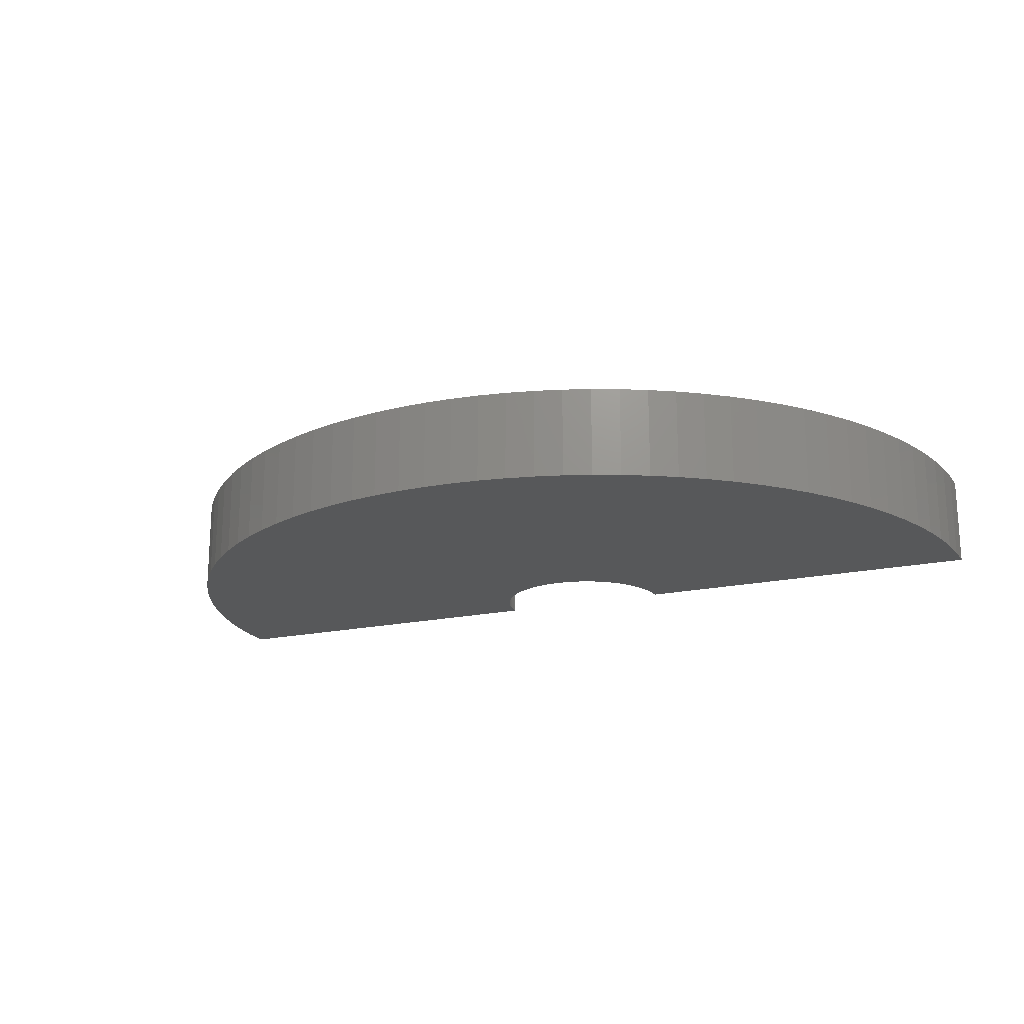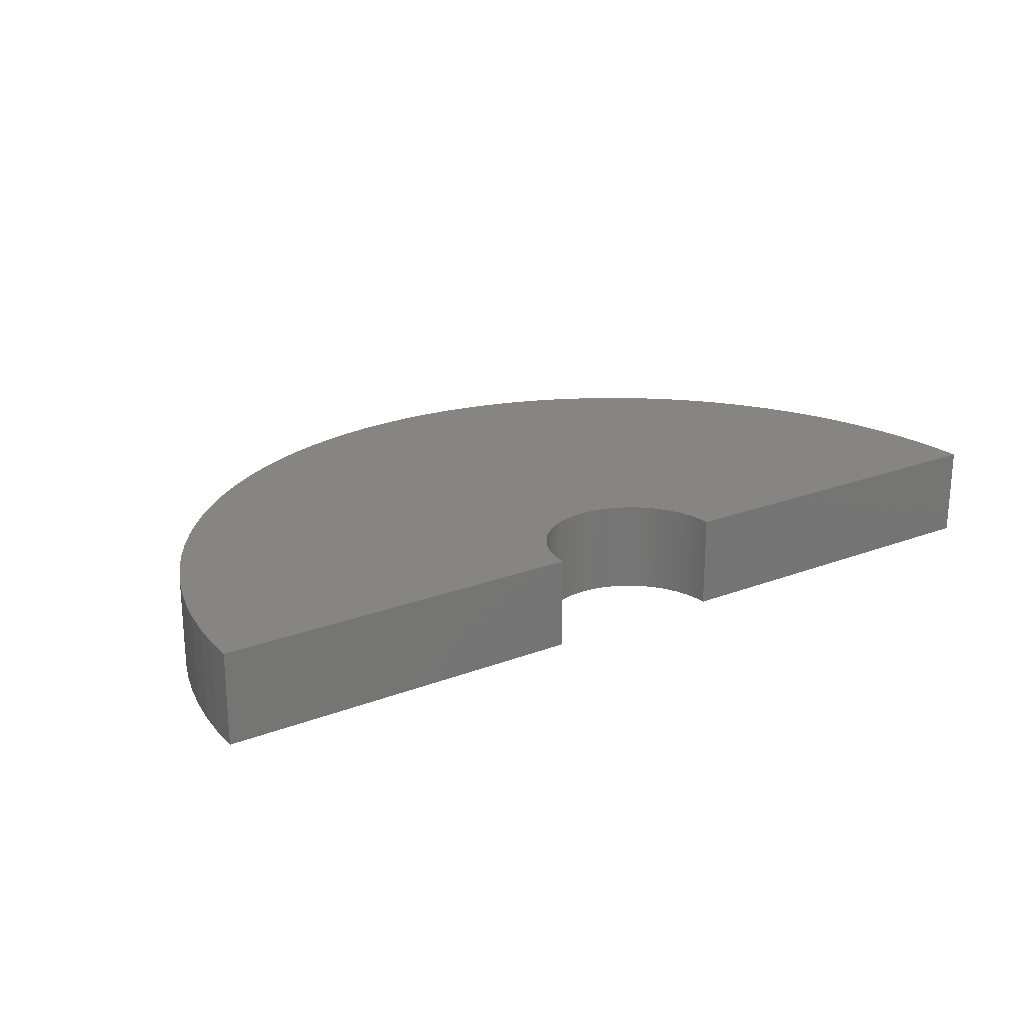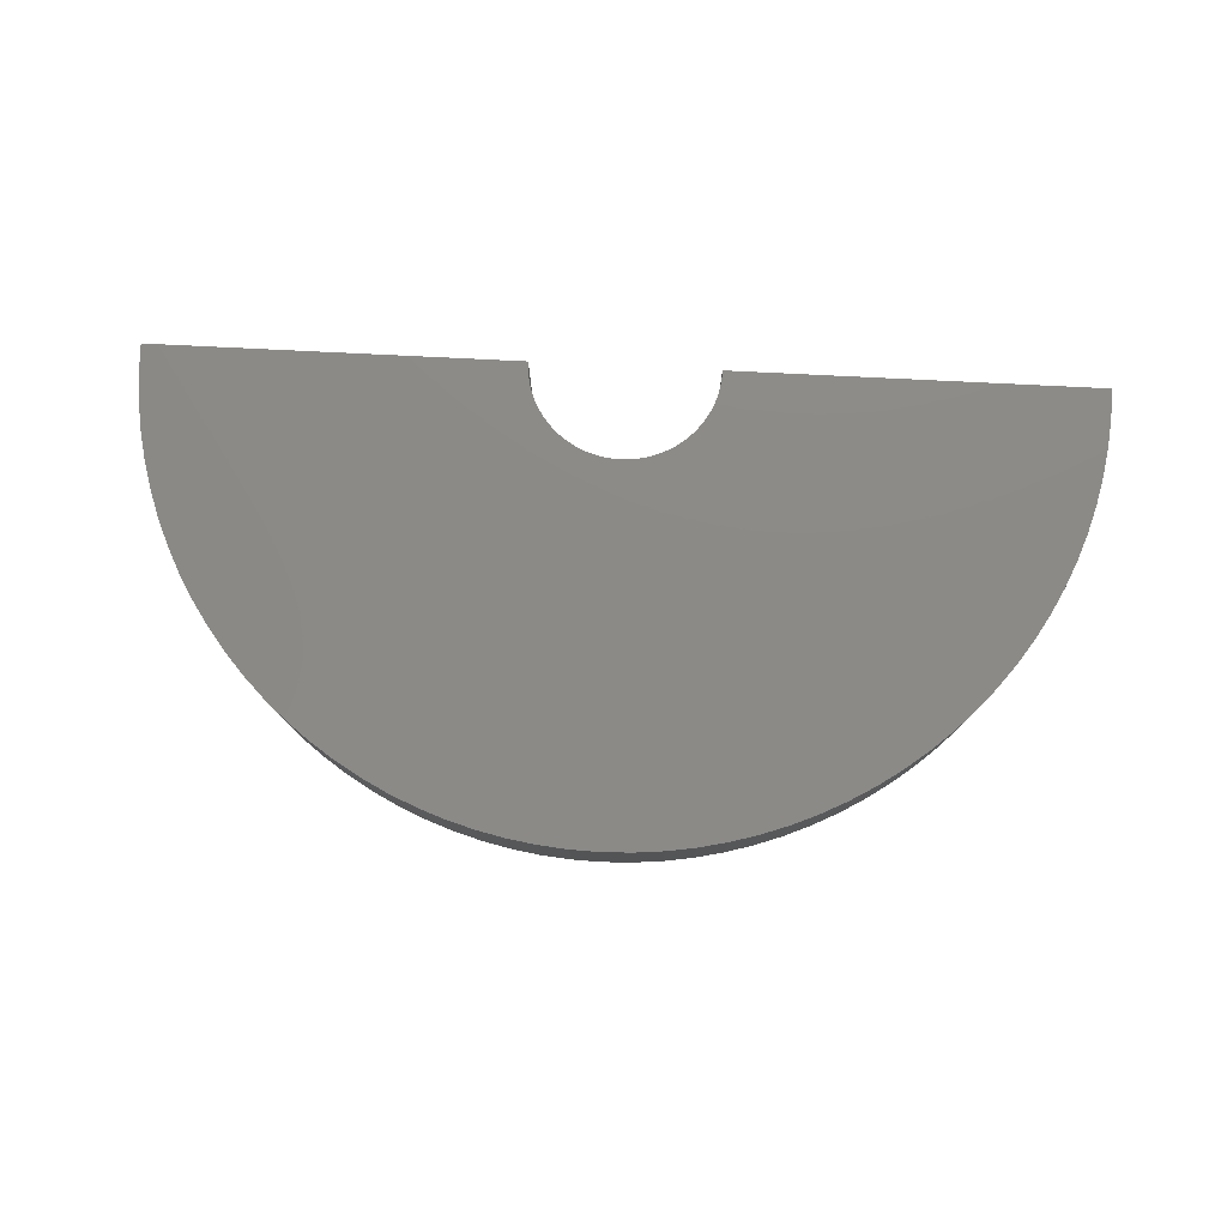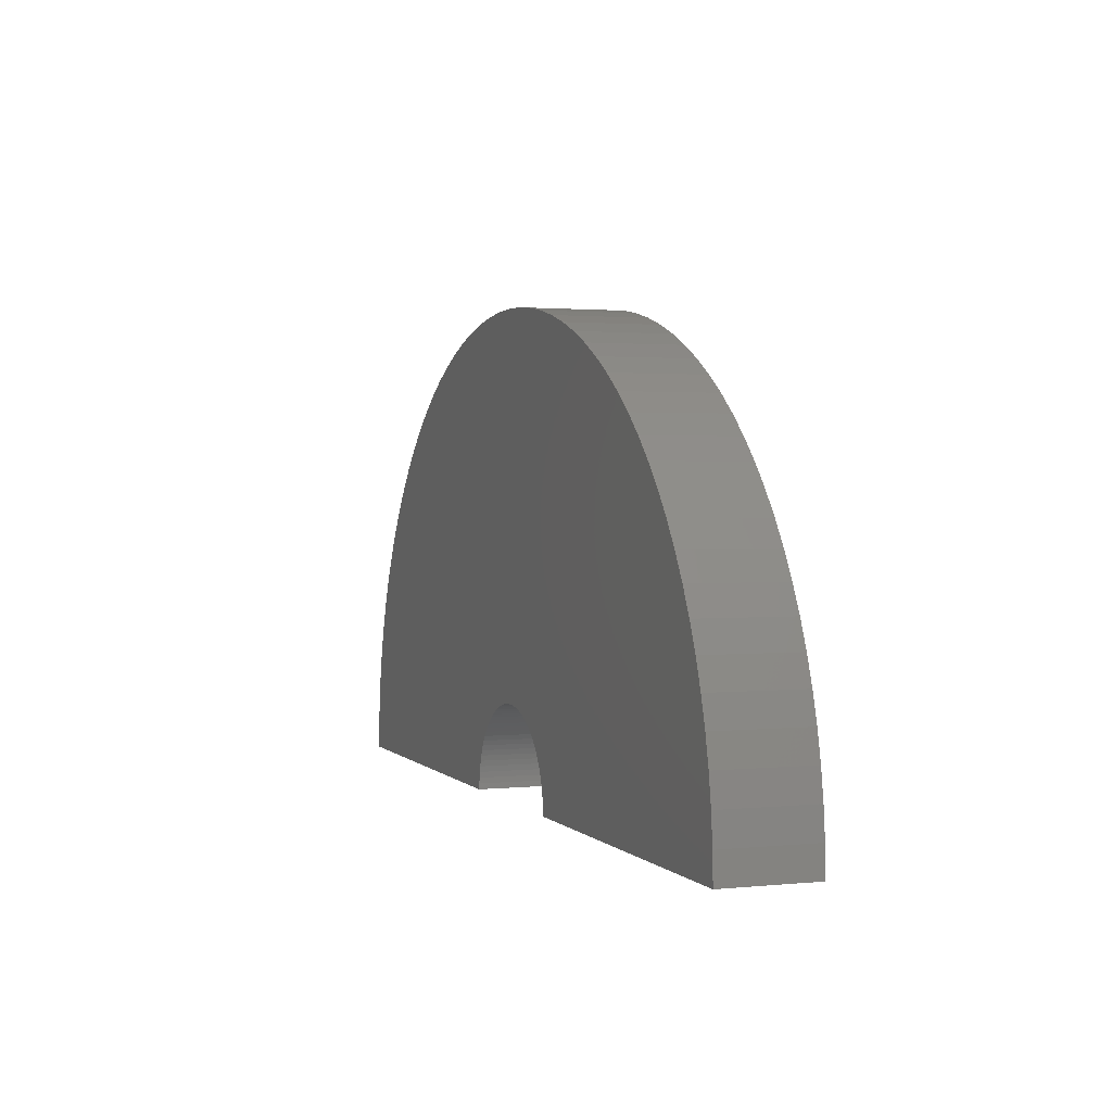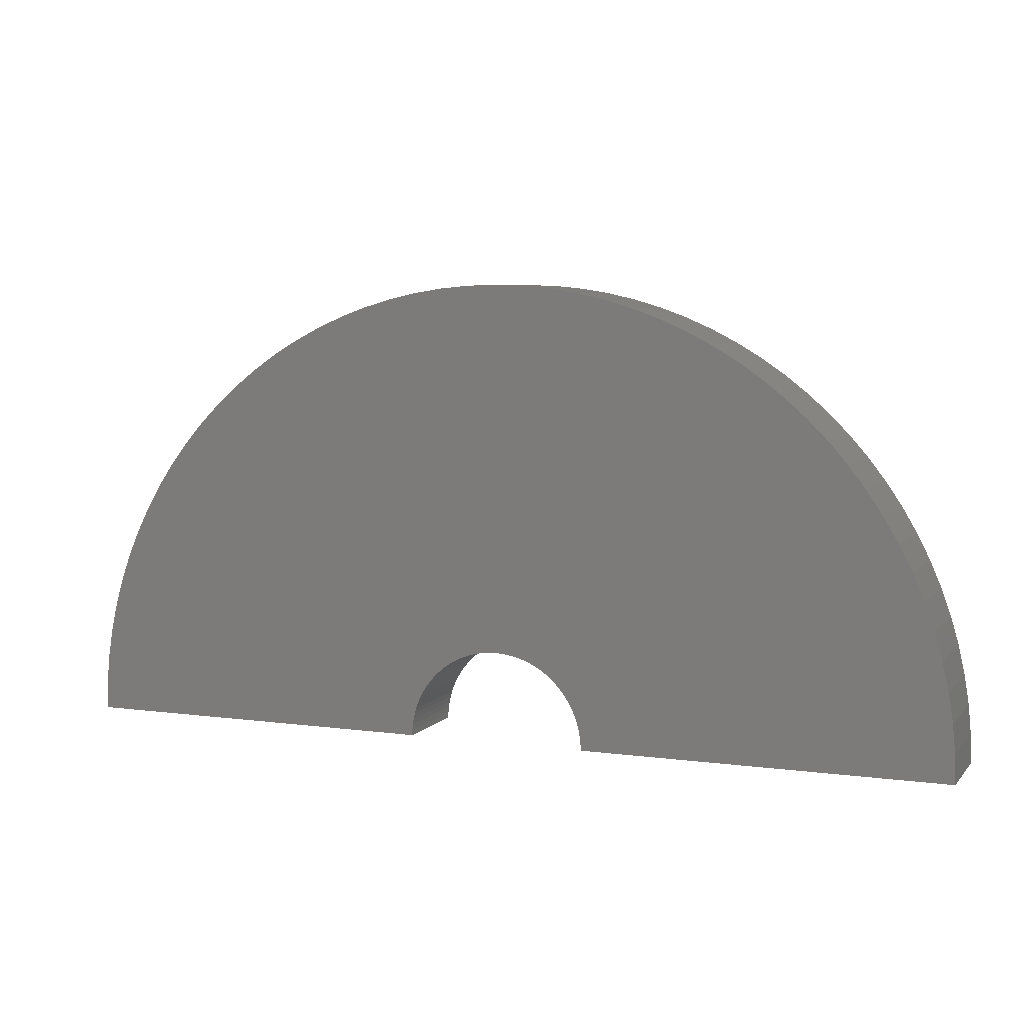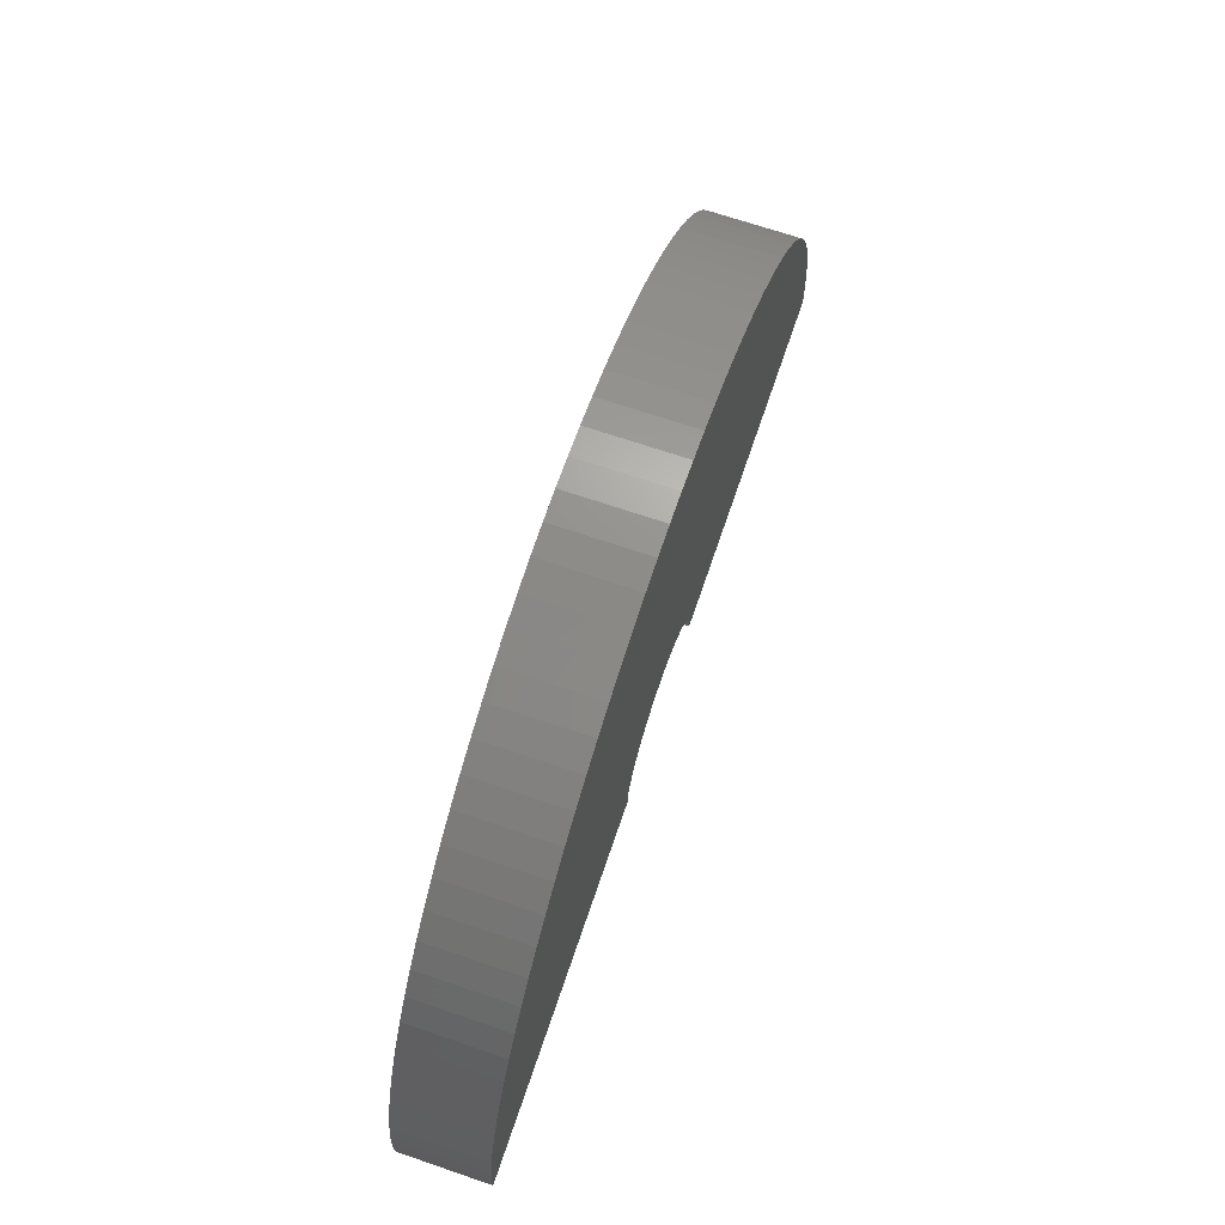
<metadata>
{"format":"stl","ext":"stl","renderer":"f3d","projection":"perspective","resolution":1024,"background":"white","views":[{"elev":-18.9,"azim":-157.2,"up":"+Z"},{"elev":22.2,"azim":-33.6,"up":"+Z"},{"elev":77.8,"azim":-177.2,"up":"+Z"},{"elev":1.8,"azim":69.9,"up":"+Y"},{"elev":6.4,"azim":21.9,"up":"+Y"},{"elev":69.4,"azim":-71.2,"up":"+Y"}]}
</metadata>
<code>
# stl→obj: 204 verts, 404 faces
v 47.62 0 9.525
v 47.53 2.99 0
v 47.53 2.99 9.525
v 47.62 0 0
v -47.62 0 0
v -47.53 2.99 9.525
v -47.53 2.99 0
v -47.62 0 9.525
v 0 47.62 0
v -2.99 47.53 9.525
v 0 47.62 9.525
v -2.99 47.53 0
v 34.72 32.6 9.525
v 32.6 34.72 0
v 32.6 34.72 9.525
v 34.72 32.6 0
v -34.72 32.6 0
v -32.6 34.72 9.525
v -32.6 34.72 0
v -34.72 32.6 9.525
v 44.28 17.53 9.525
v 43.09 20.28 0
v 43.09 20.28 9.525
v 44.28 17.53 0
v 27.99 38.53 0
v 25.52 40.21 9.525
v 27.99 38.53 9.525
v 25.52 40.21 0
v -41.73 22.94 0
v -40.21 25.52 9.525
v -40.21 25.52 0
v -41.73 22.94 9.525
v -38.53 27.99 9.525
v -38.53 27.99 0
v -8.924 46.78 0
v -11.84 46.13 9.525
v -8.924 46.78 9.525
v -11.84 46.13 0
v 46.78 8.924 9.525
v 46.13 11.84 0
v 46.13 11.84 9.525
v 46.78 8.924 0
v 45.29 14.72 0
v 45.29 14.72 9.525
v 41.73 22.94 0
v 41.73 22.94 9.525
v 8.924 46.78 0
v 5.969 47.25 9.525
v 8.924 46.78 9.525
v 5.969 47.25 0
v 30.36 36.7 0
v 30.36 36.7 9.525
v -44.28 17.53 0
v -43.09 20.28 9.525
v -43.09 20.28 0
v -44.28 17.53 9.525
v -46.78 8.924 0
v -46.13 11.84 9.525
v -46.13 11.84 0
v -46.78 8.924 9.525
v -45.29 14.72 0
v -45.29 14.72 9.525
v -47.25 5.969 0
v -47.25 5.969 9.525
v -25.52 40.21 0
v -27.99 38.53 9.525
v -25.52 40.21 9.525
v -27.99 38.53 0
v -20.28 43.09 0
v -22.94 41.73 9.525
v -20.28 43.09 9.525
v -22.94 41.73 0
v -30.36 36.7 0
v -30.36 36.7 9.525
v -14.72 45.29 0
v -17.53 44.28 9.525
v -14.72 45.29 9.525
v -17.53 44.28 0
v -5.969 47.25 0
v -5.969 47.25 9.525
v 47.25 5.969 9.525
v 47.25 5.969 0
v 38.53 27.99 9.525
v 36.7 30.36 0
v 36.7 30.36 9.525
v 38.53 27.99 0
v 40.21 25.52 9.525
v 40.21 25.52 0
v 14.72 45.29 0
v 11.84 46.13 9.525
v 14.72 45.29 9.525
v 11.84 46.13 0
v 2.99 47.53 9.525
v 2.99 47.53 0
v 17.53 44.28 0
v 17.53 44.28 9.525
v 22.94 41.73 0
v 20.28 43.09 9.525
v 22.94 41.73 9.525
v 20.28 43.09 0
v -36.7 30.36 0
v -36.7 30.36 9.525
v 9.506 0.5981 9.525
v 9.45 1.194 9.525
v 9.356 1.785 9.525
v 9.226 2.369 9.525
v 9.059 2.943 9.525
v 8.856 3.506 9.525
v 8.618 4.056 9.525
v 8.347 4.589 9.525
v 8.042 5.104 9.525
v 7.706 5.599 9.525
v 7.339 6.071 9.525
v 6.943 6.52 9.525
v 6.52 6.943 9.525
v 6.071 7.339 9.525
v 5.599 7.706 9.525
v 5.104 8.042 9.525
v 4.589 8.347 9.525
v 4.056 8.618 9.525
v 3.506 8.856 9.525
v 2.943 9.059 9.525
v 9.525 0 9.525
v 2.369 9.226 9.525
v 1.785 9.356 9.525
v 1.194 9.45 9.525
v 0.5981 9.506 9.525
v 0 9.525 9.525
v -0.5981 9.506 9.525
v -1.194 9.45 9.525
v -1.785 9.356 9.525
v -2.369 9.226 9.525
v -2.943 9.059 9.525
v -3.506 8.856 9.525
v -4.056 8.618 9.525
v -4.589 8.347 9.525
v -5.104 8.042 9.525
v -5.599 7.706 9.525
v -6.071 7.339 9.525
v -6.52 6.943 9.525
v -6.943 6.52 9.525
v -7.339 6.071 9.525
v -7.706 5.599 9.525
v -8.042 5.104 9.525
v -8.347 4.589 9.525
v -8.618 4.056 9.525
v -8.856 3.506 9.525
v -9.059 2.943 9.525
v -9.226 2.369 9.525
v -9.356 1.785 9.525
v -9.45 1.194 9.525
v -9.506 0.5981 9.525
v -9.525 0 9.525
v 9.506 0.5981 0
v 9.45 1.194 0
v 9.356 1.785 0
v 9.226 2.369 0
v 9.059 2.943 0
v 8.856 3.506 0
v 8.618 4.056 0
v 8.347 4.589 0
v 8.042 5.104 0
v 7.706 5.599 0
v 7.339 6.071 0
v 6.943 6.52 0
v 6.52 6.943 0
v 6.071 7.339 0
v 5.599 7.706 0
v 9.525 0 0
v 5.104 8.042 0
v 4.589 8.347 0
v 4.056 8.618 0
v 3.506 8.856 0
v 2.943 9.059 0
v 2.369 9.226 0
v 1.785 9.356 0
v 1.194 9.45 0
v 0.5981 9.506 0
v 0 9.525 0
v -0.5981 9.506 0
v -1.194 9.45 0
v -1.785 9.356 0
v -2.369 9.226 0
v -2.943 9.059 0
v -3.506 8.856 0
v -4.056 8.618 0
v -4.589 8.347 0
v -5.104 8.042 0
v -5.599 7.706 0
v -6.071 7.339 0
v -6.52 6.943 0
v -6.943 6.52 0
v -7.339 6.071 0
v -7.706 5.599 0
v -8.042 5.104 0
v -8.347 4.589 0
v -8.618 4.056 0
v -8.856 3.506 0
v -9.059 2.943 0
v -9.226 2.369 0
v -9.356 1.785 0
v -9.45 1.194 0
v -9.506 0.5981 0
v -9.525 0 0
f 1 2 3
f 2 1 4
f 5 6 7
f 6 5 8
f 9 10 11
f 10 9 12
f 13 14 15
f 14 13 16
f 17 18 19
f 18 17 20
f 21 22 23
f 22 21 24
f 25 26 27
f 26 25 28
f 29 30 31
f 30 29 32
f 31 33 34
f 33 31 30
f 35 36 37
f 36 35 38
f 39 40 41
f 40 39 42
f 41 43 44
f 43 41 40
f 23 45 46
f 45 23 22
f 47 48 49
f 48 47 50
f 51 27 52
f 27 51 25
f 53 54 55
f 54 53 56
f 57 58 59
f 58 57 60
f 61 56 53
f 56 61 62
f 63 60 57
f 60 63 64
f 65 66 67
f 66 65 68
f 69 70 71
f 70 69 72
f 73 18 74
f 18 73 19
f 75 76 77
f 76 75 78
f 79 37 80
f 37 79 35
f 81 42 39
f 42 81 82
f 3 82 81
f 82 3 2
f 83 84 85
f 84 83 86
f 85 16 13
f 16 85 84
f 87 86 83
f 86 87 88
f 89 90 91
f 90 89 92
f 92 49 90
f 49 92 47
f 50 93 48
f 93 50 94
f 94 11 93
f 11 94 9
f 95 91 96
f 91 95 89
f 97 98 99
f 98 97 100
f 28 99 26
f 99 28 97
f 14 52 15
f 52 14 51
f 101 20 17
f 20 101 102
f 34 102 101
f 102 34 33
f 55 32 29
f 32 55 54
f 59 62 61
f 62 59 58
f 7 64 63
f 64 7 6
f 103 3 81
f 104 81 39
f 105 39 41
f 106 41 44
f 107 44 21
f 108 21 23
f 109 23 46
f 110 46 87
f 111 87 83
f 112 83 85
f 113 85 13
f 114 13 15
f 115 15 52
f 116 52 27
f 117 27 26
f 118 26 99
f 119 99 98
f 120 98 96
f 121 96 91
f 122 91 90
f 83 112 111
f 1 103 123
f 3 103 1
f 103 81 104
f 39 105 104
f 41 106 105
f 124 90 49
f 44 107 106
f 21 108 107
f 23 109 108
f 46 110 109
f 87 111 110
f 85 113 112
f 13 114 113
f 15 115 114
f 52 116 115
f 125 49 48
f 27 117 116
f 26 118 117
f 99 119 118
f 98 120 119
f 96 121 120
f 126 48 93
f 91 122 121
f 90 124 122
f 49 125 124
f 48 126 125
f 93 127 126
f 11 127 93
f 11 128 127
f 11 129 128
f 10 129 11
f 129 10 130
f 80 130 10
f 130 80 131
f 37 131 80
f 131 37 132
f 36 132 37
f 132 36 133
f 77 133 36
f 133 77 134
f 76 134 77
f 134 76 135
f 71 135 76
f 135 71 136
f 70 136 71
f 136 70 137
f 67 137 70
f 137 67 138
f 66 138 67
f 138 66 139
f 74 139 66
f 139 74 140
f 18 140 74
f 140 18 141
f 20 141 18
f 141 20 142
f 102 142 20
f 142 102 143
f 33 143 102
f 143 33 144
f 30 144 33
f 144 30 145
f 32 145 30
f 145 32 146
f 54 146 32
f 146 54 147
f 56 147 54
f 147 56 148
f 62 148 56
f 148 62 149
f 58 149 62
f 149 58 150
f 60 150 58
f 150 60 151
f 64 151 60
f 151 64 152
f 6 152 64
f 152 6 153
f 153 6 8
f 72 67 70
f 67 72 65
f 68 74 66
f 74 68 73
f 78 71 76
f 71 78 69
f 38 77 36
f 77 38 75
f 12 80 10
f 80 12 79
f 154 2 4
f 2 154 82
f 82 155 42
f 156 42 155
f 157 40 156
f 40 157 43
f 43 158 24
f 159 24 158
f 160 22 159
f 22 160 45
f 45 161 88
f 162 88 161
f 163 86 162
f 86 163 84
f 84 164 16
f 165 16 164
f 166 14 165
f 14 166 51
f 51 167 25
f 168 25 167
f 154 4 169
f 82 154 155
f 42 156 40
f 158 43 157
f 24 159 22
f 161 45 160
f 88 162 86
f 164 84 163
f 16 165 14
f 167 51 166
f 25 168 28
f 170 28 168
f 28 170 97
f 171 97 170
f 97 171 100
f 172 100 171
f 100 172 95
f 173 95 172
f 95 173 89
f 174 89 173
f 89 174 92
f 175 92 174
f 92 175 47
f 176 47 175
f 47 176 50
f 177 50 176
f 50 177 94
f 178 94 177
f 179 94 178
f 179 9 94
f 180 9 179
f 12 180 181
f 79 181 182
f 35 182 183
f 38 183 184
f 180 12 9
f 75 184 185
f 78 185 186
f 69 186 187
f 72 187 188
f 65 188 189
f 181 79 12
f 68 189 190
f 73 190 191
f 19 191 192
f 17 192 193
f 101 193 194
f 34 194 195
f 31 195 196
f 29 196 197
f 55 197 198
f 182 35 79
f 53 198 199
f 61 199 200
f 59 200 201
f 57 201 202
f 63 202 203
f 7 203 204
f 183 38 35
f 184 75 38
f 185 78 75
f 186 69 78
f 187 72 69
f 188 65 72
f 189 68 65
f 190 73 68
f 191 19 73
f 192 17 19
f 193 101 17
f 194 34 101
f 195 31 34
f 196 29 31
f 197 55 29
f 198 53 55
f 199 61 53
f 200 59 61
f 201 57 59
f 202 63 57
f 203 7 63
f 7 204 5
f 44 24 21
f 24 44 43
f 46 88 87
f 88 46 45
f 100 96 98
f 96 100 95
f 169 103 154
f 103 169 123
f 153 203 152
f 203 153 204
f 179 127 128
f 127 179 178
f 165 115 166
f 115 165 114
f 191 139 140
f 139 191 190
f 185 133 134
f 133 185 184
f 159 109 160
f 109 159 108
f 172 119 120
f 119 172 171
f 144 194 143
f 194 144 195
f 190 138 139
f 138 190 189
f 182 130 131
f 130 182 181
f 156 106 157
f 106 156 105
f 157 107 158
f 107 157 106
f 164 114 165
f 114 164 113
f 160 110 161
f 110 160 109
f 176 124 125
f 124 176 175
f 174 121 122
f 121 174 173
f 177 125 126
f 125 177 176
f 170 117 118
f 117 170 168
f 141 191 140
f 191 141 192
f 146 196 145
f 196 146 197
f 150 200 149
f 200 150 201
f 151 201 150
f 201 151 202
f 188 136 137
f 136 188 187
f 181 129 130
f 129 181 180
f 155 105 156
f 105 155 104
f 154 104 155
f 104 154 103
f 158 108 159
f 108 158 107
f 163 113 164
f 113 163 112
f 162 112 163
f 112 162 111
f 161 111 162
f 111 161 110
f 175 122 124
f 122 175 174
f 178 126 127
f 126 178 177
f 173 120 121
f 120 173 172
f 171 118 119
f 118 171 170
f 168 116 117
f 116 168 167
f 167 115 116
f 115 167 166
f 145 195 144
f 195 145 196
f 147 197 146
f 197 147 198
f 148 198 147
f 198 148 199
f 149 199 148
f 199 149 200
f 152 202 151
f 202 152 203
f 186 134 135
f 134 186 185
f 189 137 138
f 137 189 188
f 187 135 136
f 135 187 186
f 183 131 132
f 131 183 182
f 184 132 133
f 132 184 183
f 180 128 129
f 128 180 179
f 143 193 142
f 193 143 194
f 142 192 141
f 192 142 193
f 169 1 123
f 1 169 4
f 5 153 8
f 153 5 204

</code>
